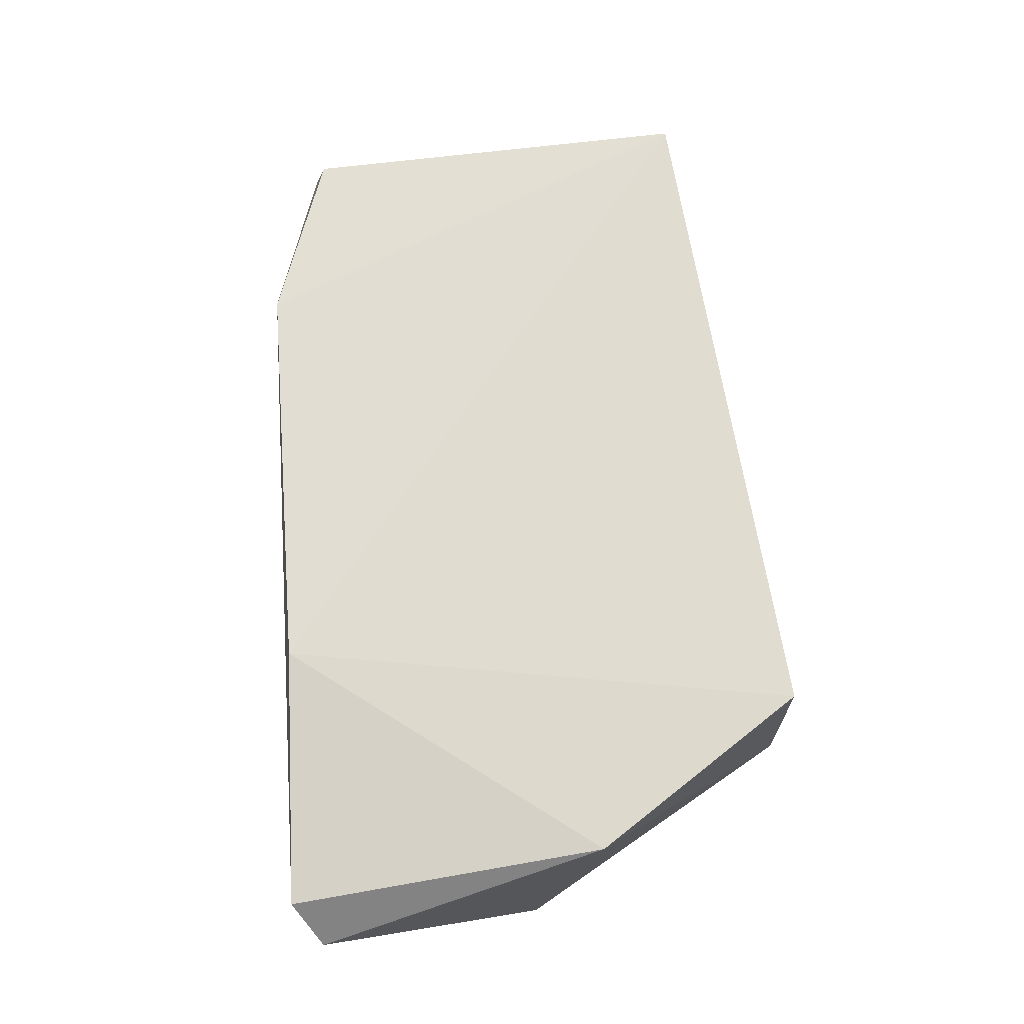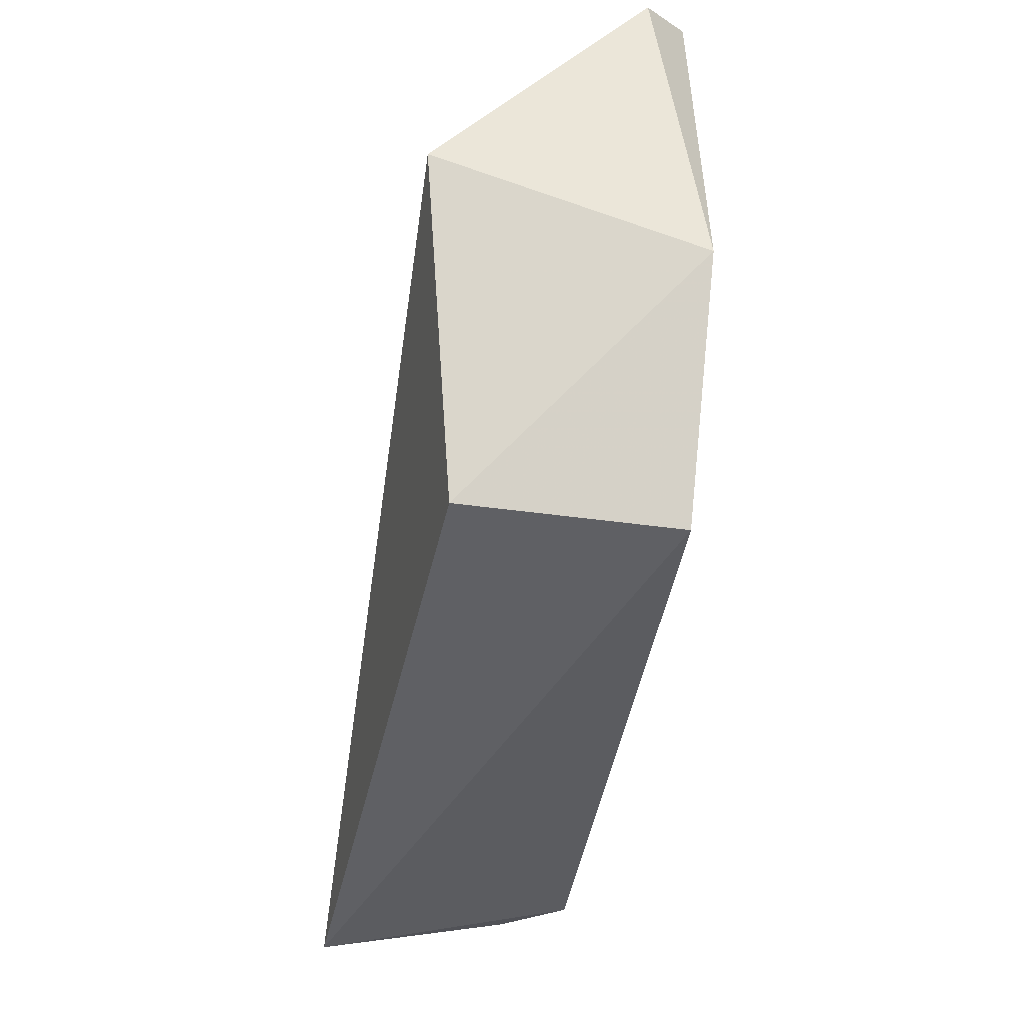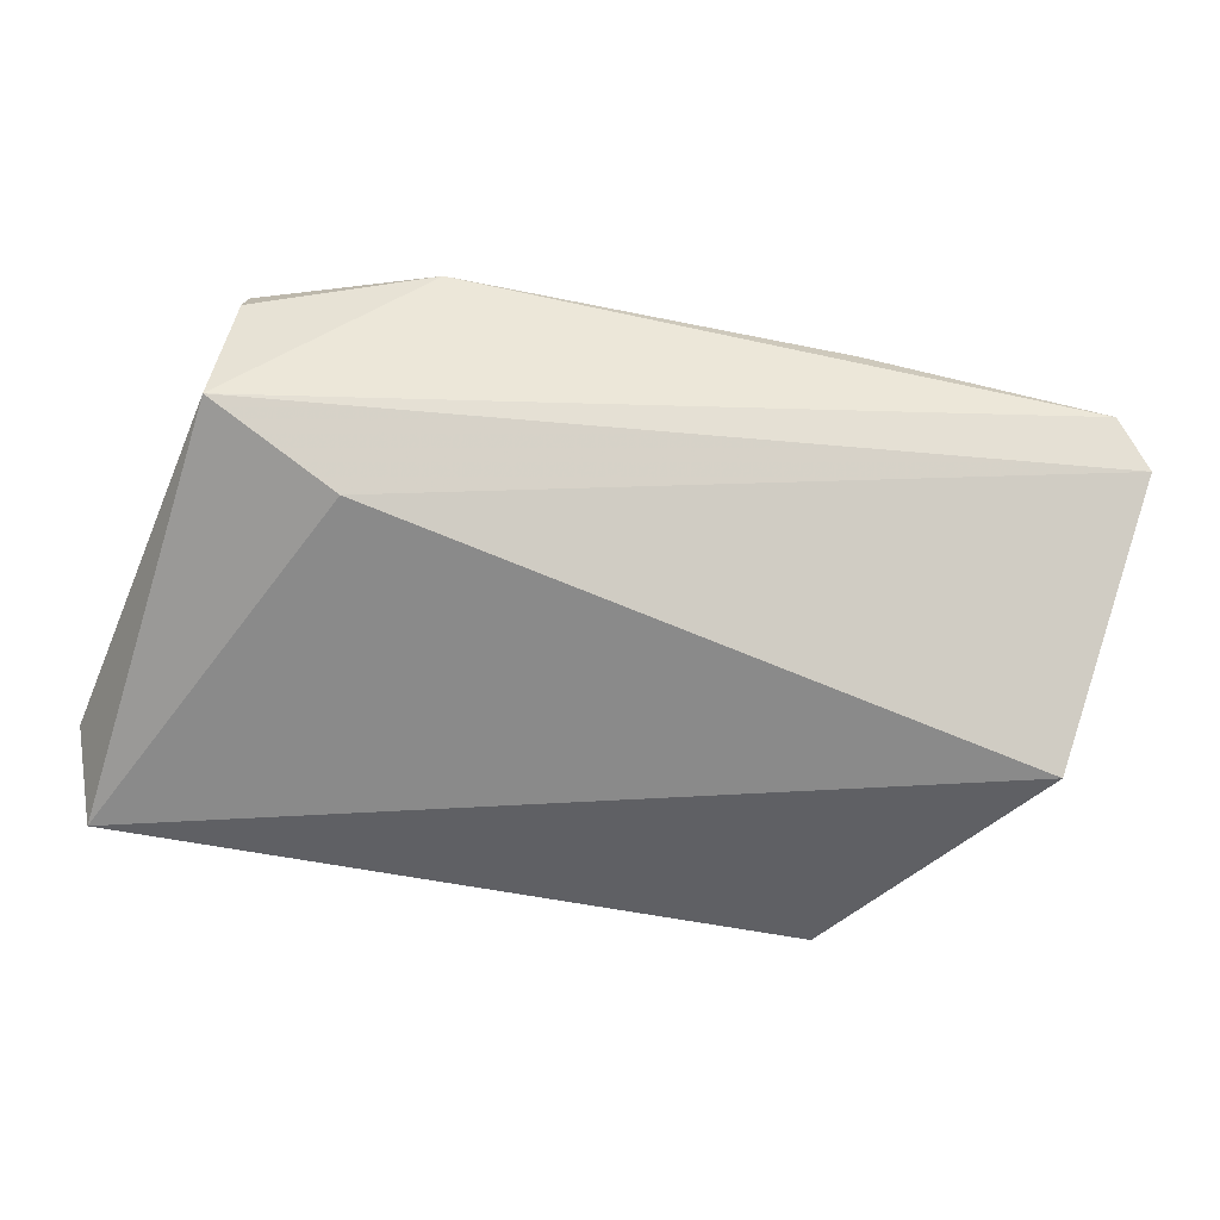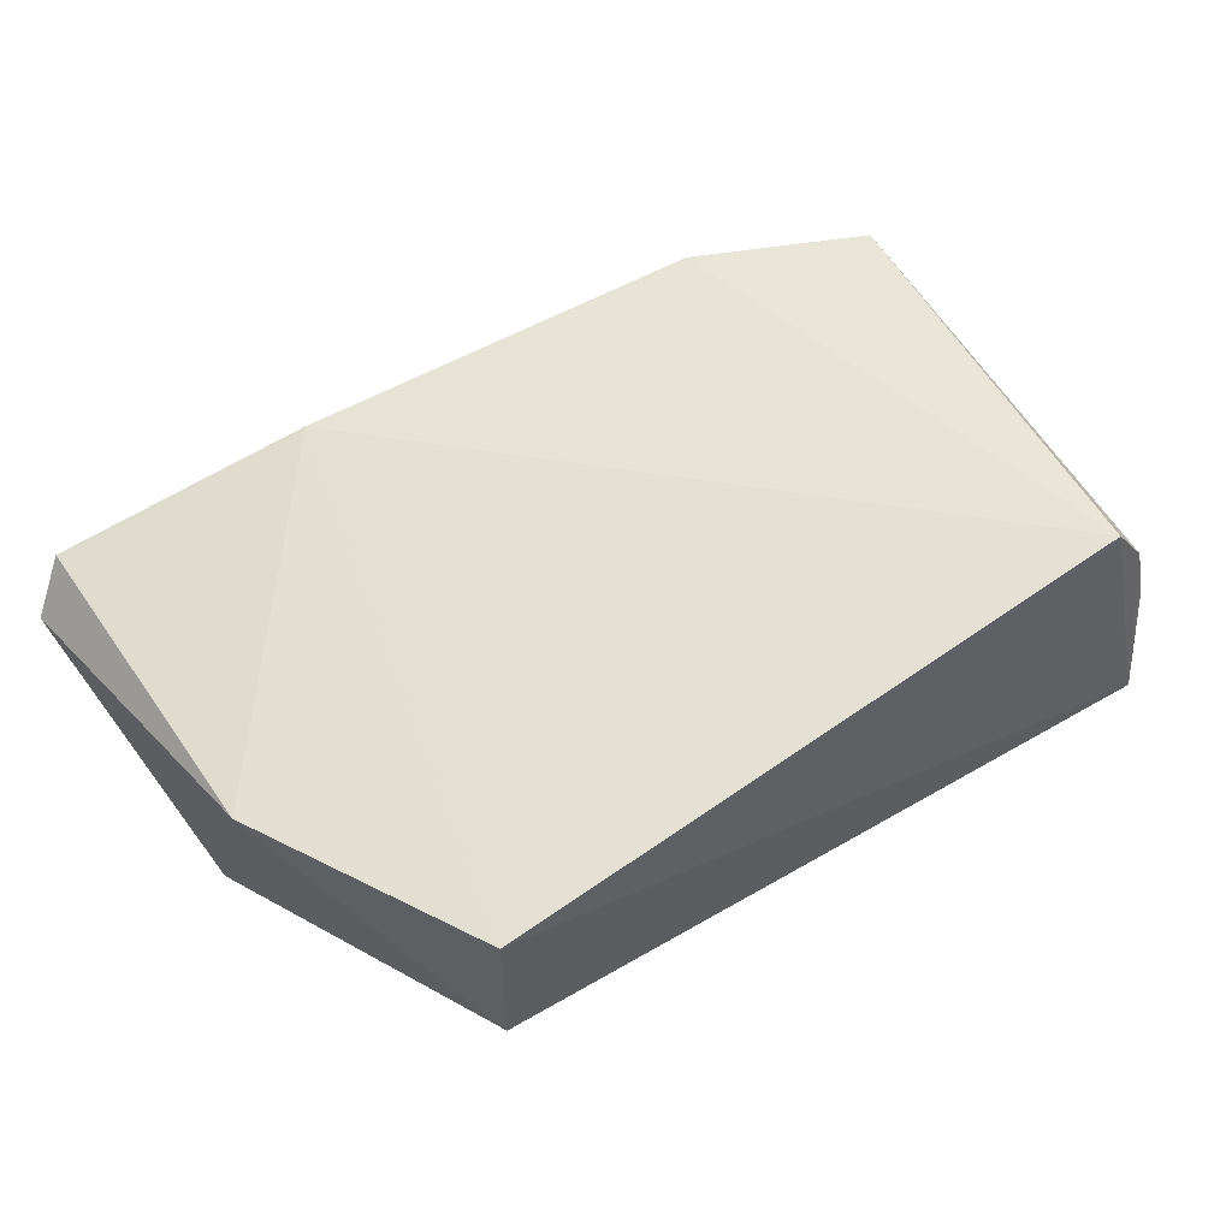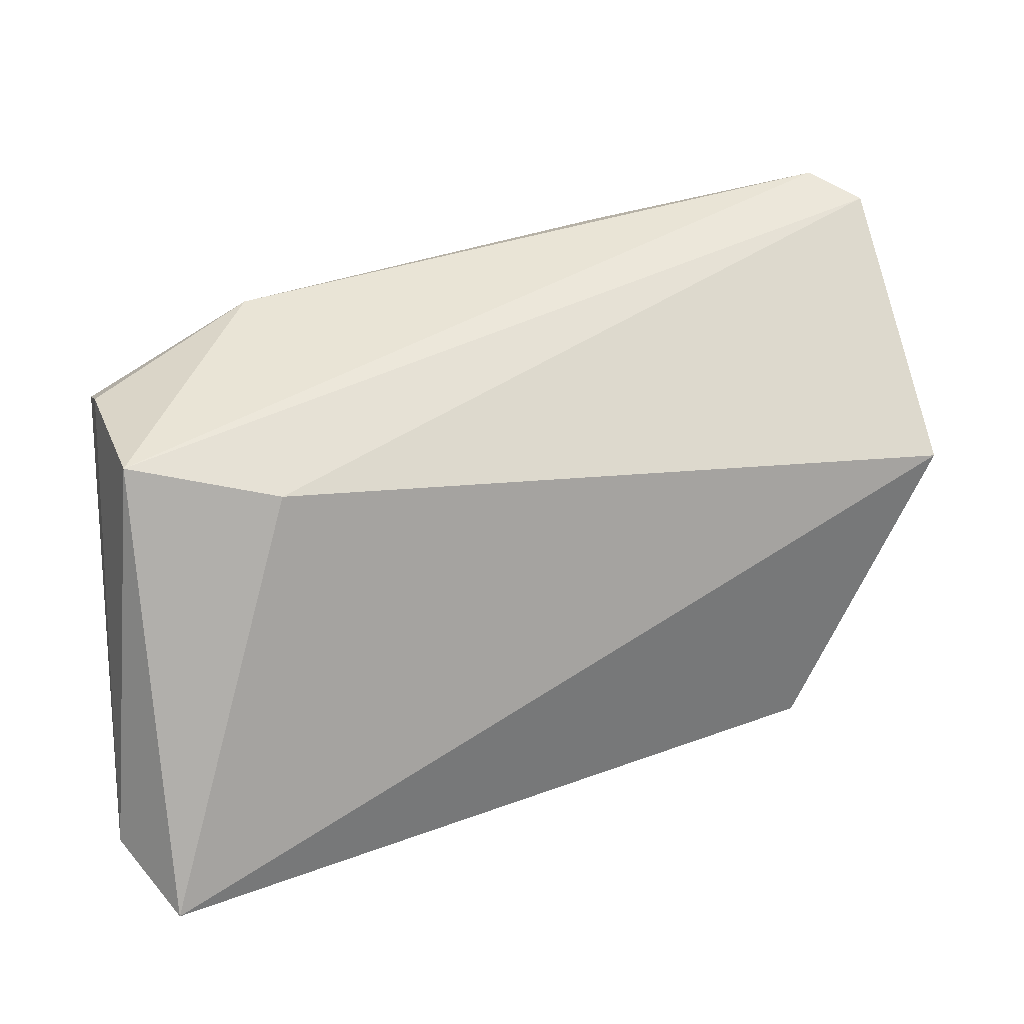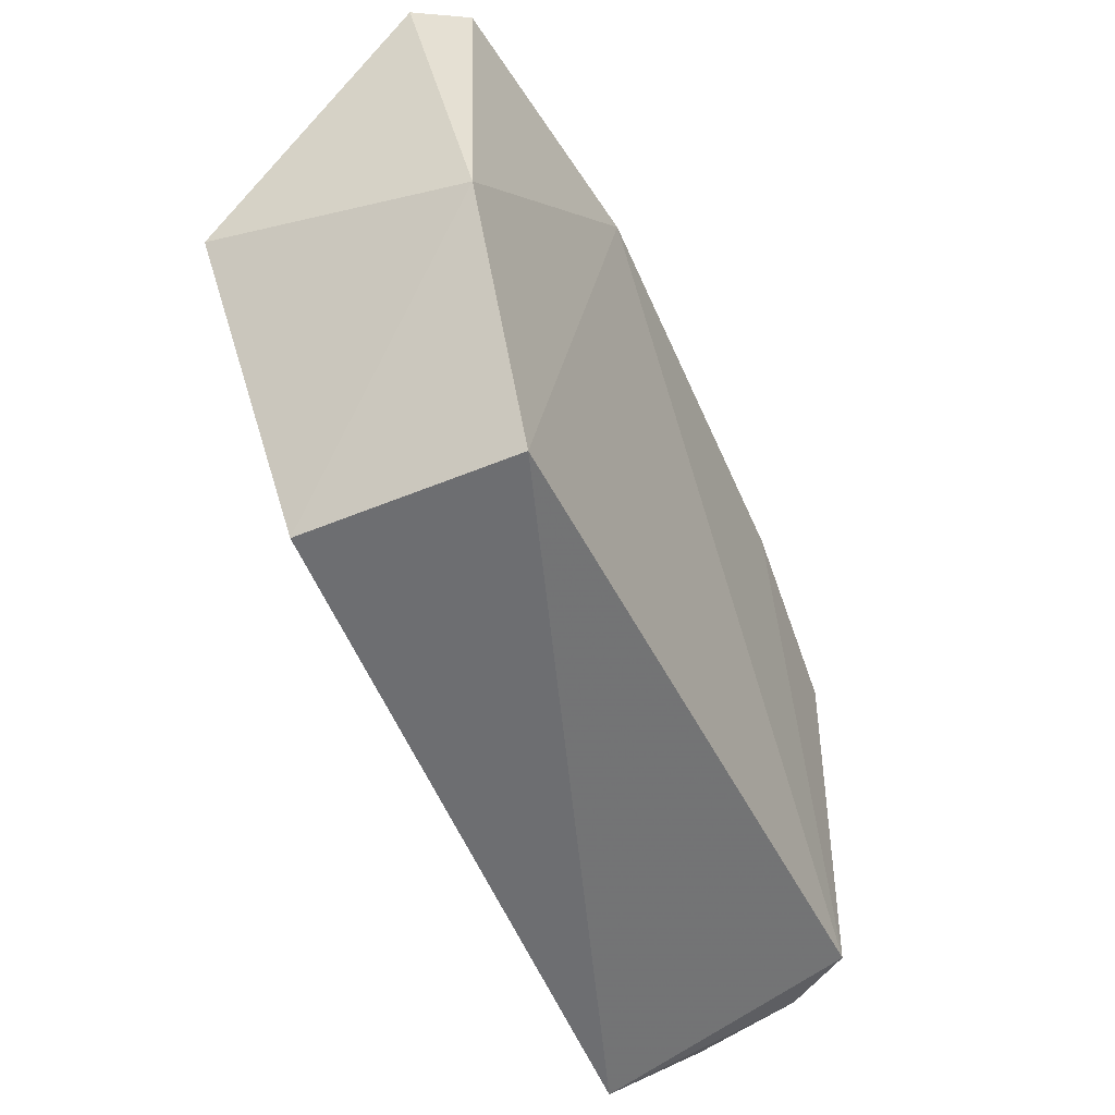
<metadata>
{"format":"obj","ext":"obj","renderer":"f3d","projection":"perspective","resolution":1024,"background":"white","views":[{"elev":70.3,"azim":-99.7,"up":"+Z"},{"elev":-40.3,"azim":-99.0,"up":"+Y"},{"elev":-56.2,"azim":161.7,"up":"+Z"},{"elev":62.5,"azim":-34.8,"up":"+Z"},{"elev":23.1,"azim":155.3,"up":"+Y"},{"elev":-51.0,"azim":-64.6,"up":"+Y"}]}
</metadata>
<code>
v 0.04829 -0.02796 0.04962
v 0.05296 -0.0666 0.03221
v 0.04978 -0.02885 0.03228
v -0.03221 -0.03804 0.0238
v -0.01895 -0.06651 0.04861
v 0.04979 -0.07106 0.02391
v -0.03091 -0.01379 0.0481
v 0.0488 -0.02688 0.04583
v 0.04645 -0.06617 0.04941
v 0.03652 -0.03223 0.02792
v -0.0194 -0.06663 0.02797
v -0.006852 -0.01709 0.05173
v -0.03093 -0.04473 0.04916
v 0.05004 -0.06651 0.0431
v -0.03472 -0.01603 0.04377
v 0.03218 -0.02077 0.05059
f 6 3 2
f 8 1 2
f 8 2 3
f 9 5 6
f 10 6 4
f 10 3 6
f 11 6 5
f 11 4 6
f 12 5 9
f 13 12 7
f 13 5 12
f 13 11 5
f 13 4 11
f 14 2 1
f 14 1 9
f 14 9 6
f 14 6 2
f 15 7 3
f 15 3 10
f 15 10 4
f 15 13 7
f 15 4 13
f 16 1 8
f 16 8 3
f 16 3 7
f 16 7 12
f 16 12 9
f 16 9 1

</code>
